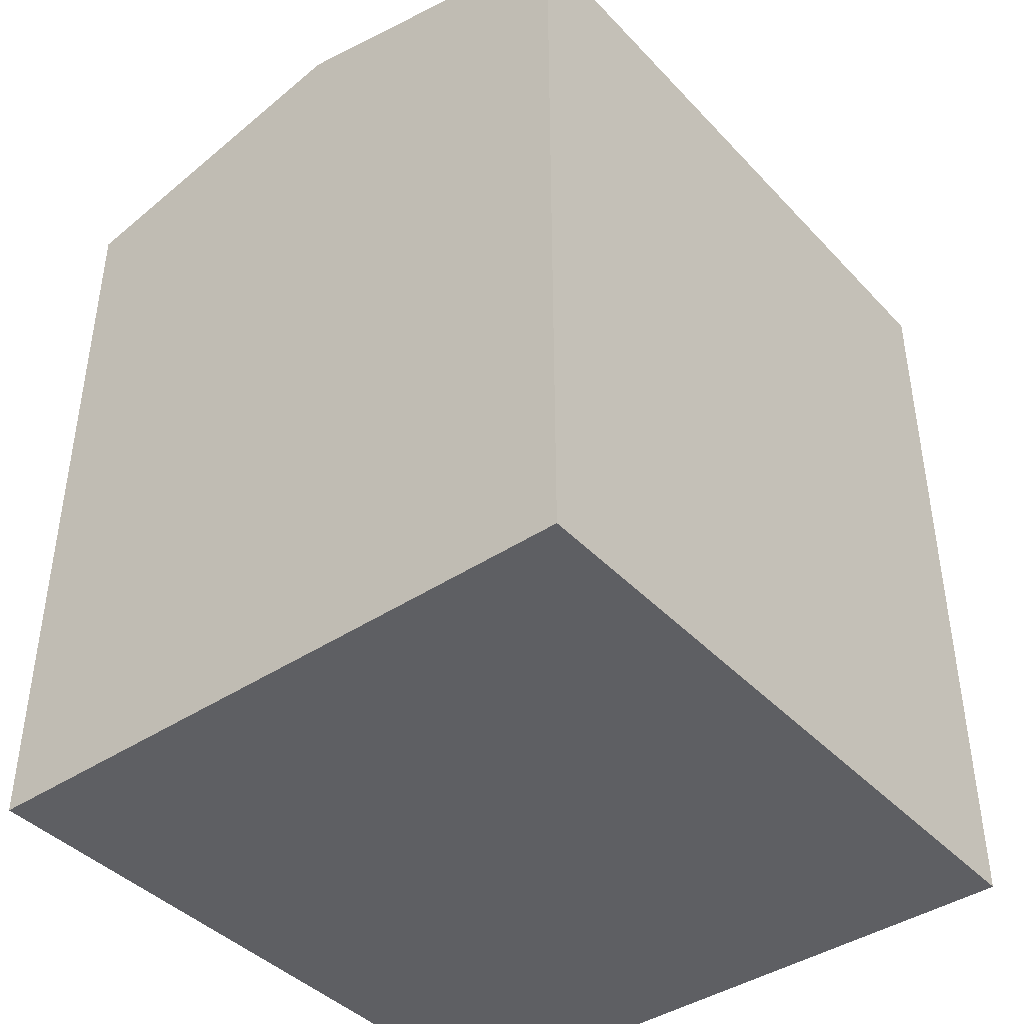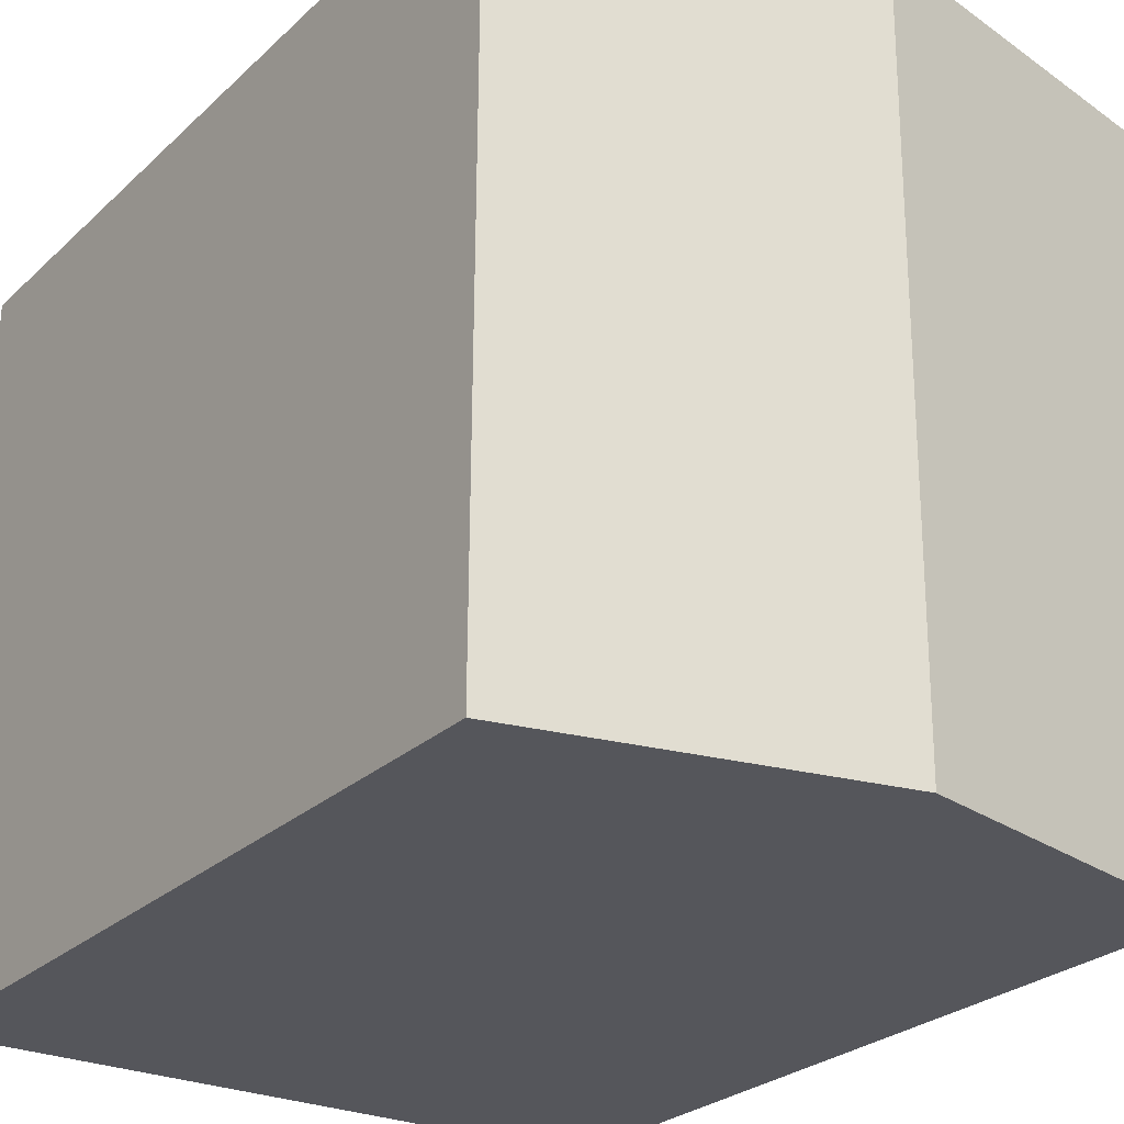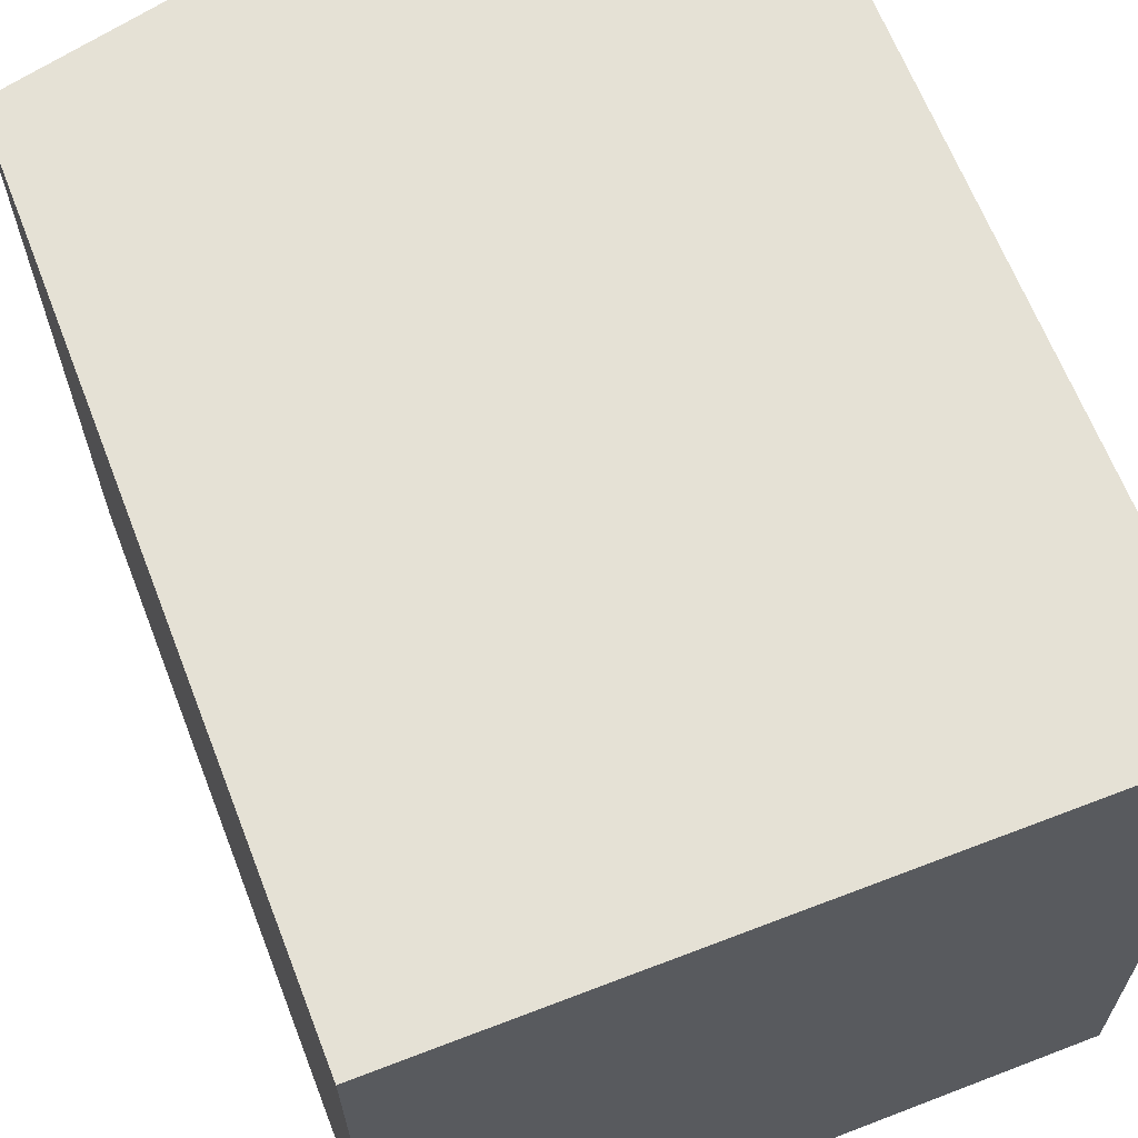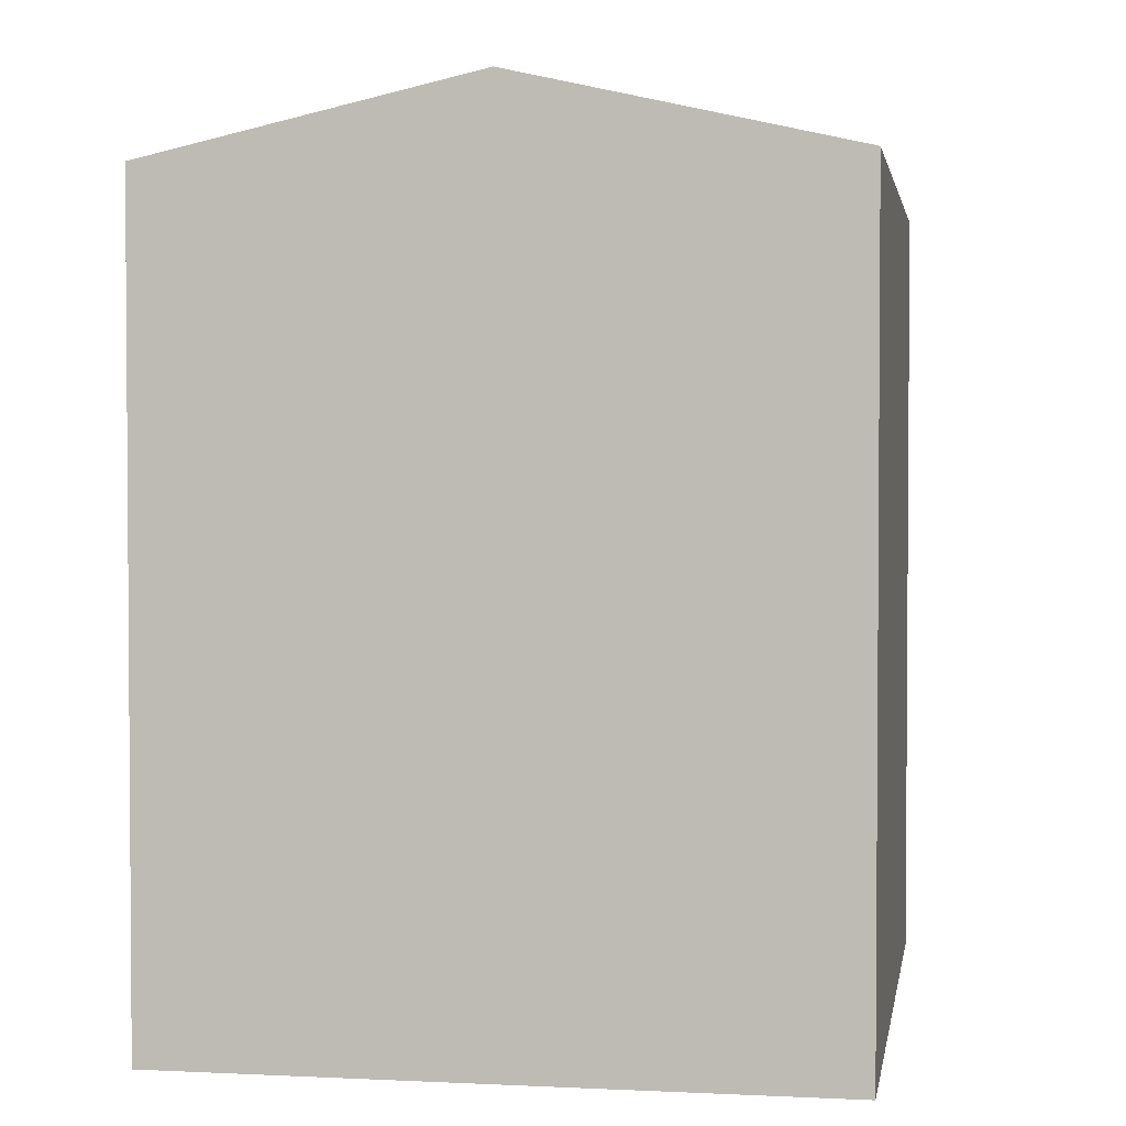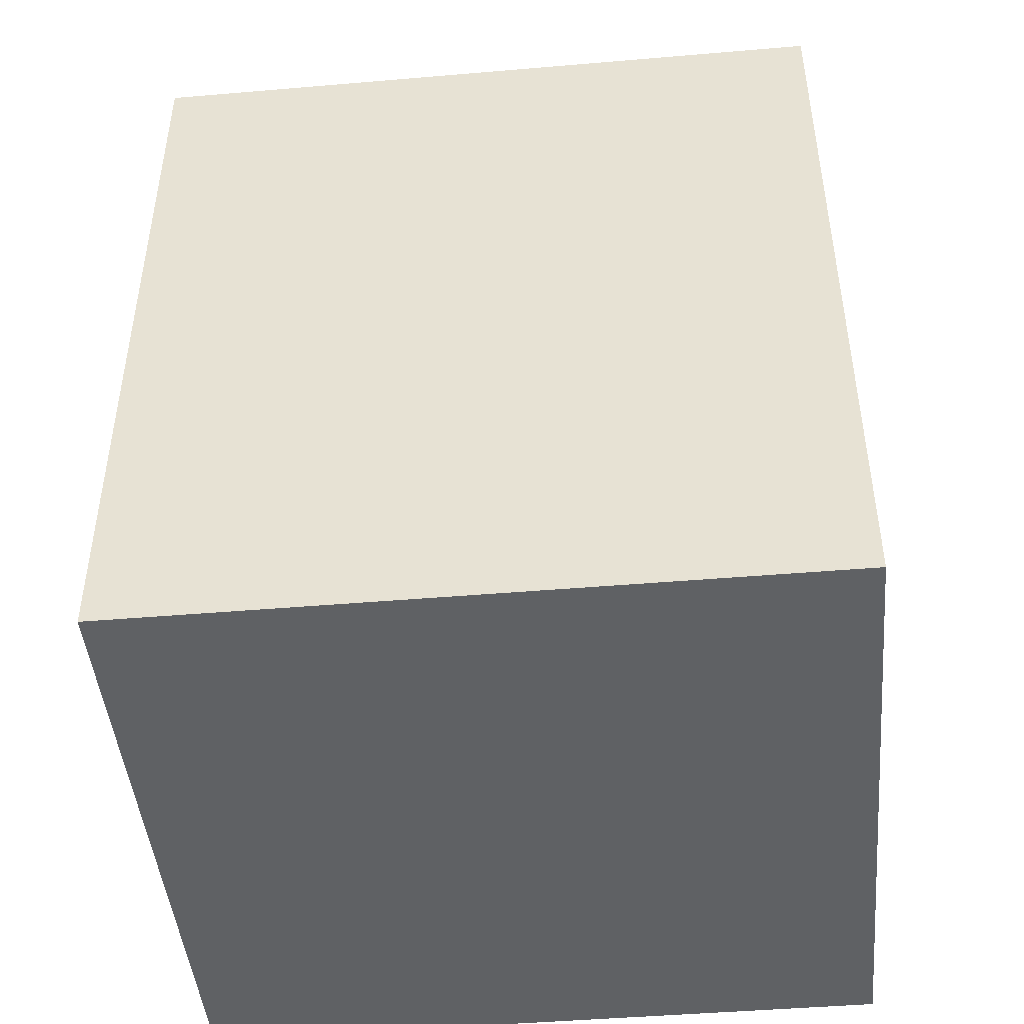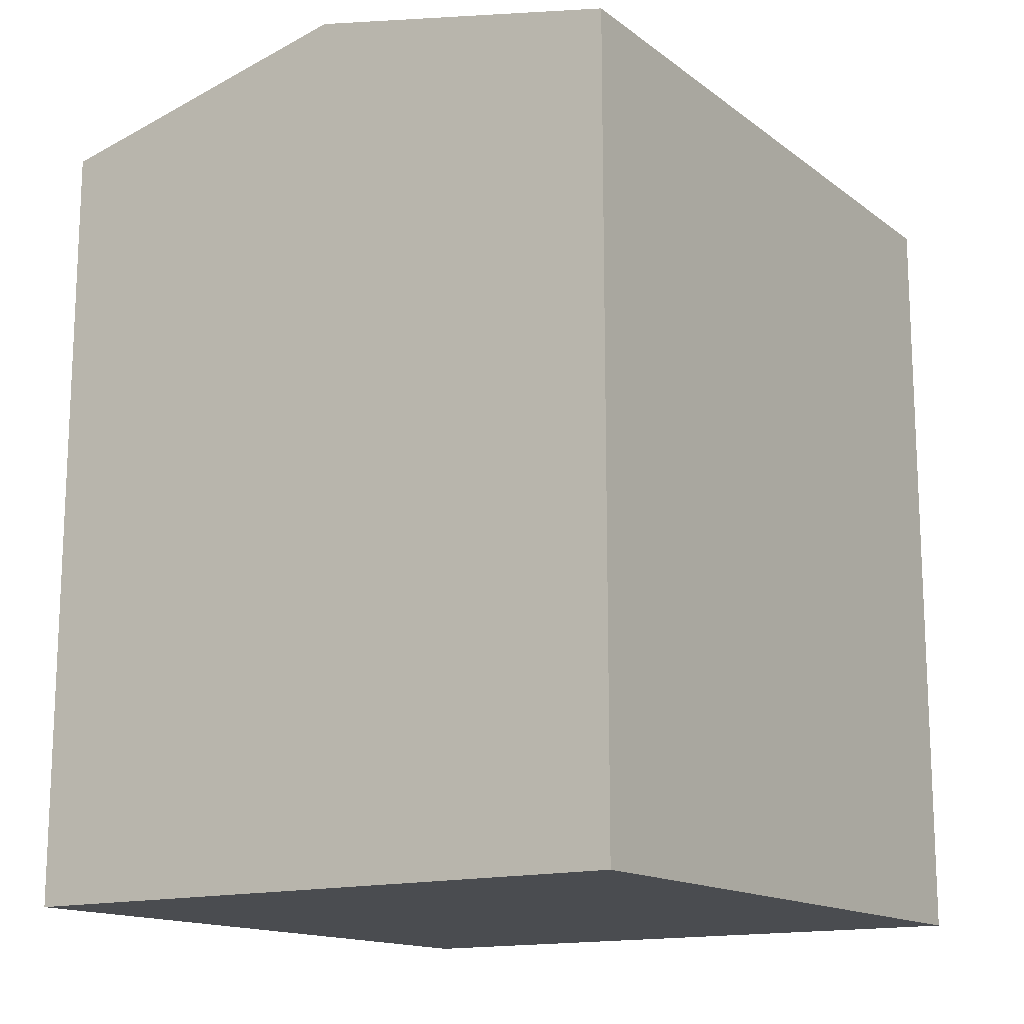
<metadata>
{"format":"obj","ext":"obj","renderer":"f3d","projection":"perspective","resolution":1024,"background":"white","views":[{"elev":-41.8,"azim":38.7,"up":"+Y"},{"elev":-26.2,"azim":144.9,"up":"+Z"},{"elev":65.0,"azim":-21.2,"up":"+Z"},{"elev":2.4,"azim":-170.5,"up":"+Y"},{"elev":-45.8,"azim":-84.7,"up":"+Y"},{"elev":-14.8,"azim":-147.0,"up":"+Y"}]}
</metadata>
<code>
v  0.07624 17.03 -14.83
v  6.984 18.6 -3.004
v  7.045 18.6 -14.83
v  0.01571 17.03 -3
v  6.969 18.6 -0.004563
v  0.0003621 17.03 -0.0005389
v  13.95 17.03 -3.008
v  14.01 17.03 -14.84
v  13.94 17.03 -0.008487
v  7.044 9.083e-16 -14.83
v  0.07588 9.08e-16 -14.83
v  14.01 9.085e-16 -14.84
v  6.969 2.433e-19 -0.003974
v  13.94 4.867e-19 -0.007948
v  0 0 0
v  0.01535 1.837e-16 -2.999
v  13.95 1.841e-16 -3.007
g defaultobject
f 1 2 3
f 2 1 4
f 2 4 5
f 5 4 6
f 3 7 8
f 7 3 2
f 7 2 9
f 9 2 5
f 1 2 3
f 2 1 4
f 2 4 5
f 5 4 6
f 3 7 8
f 7 3 2
f 7 2 9
f 9 2 5
f 1 10 11
f 10 1 12
f 12 1 8
f 8 1 3
f 9 13 14
f 13 9 15
f 15 9 6
f 6 9 5
f 11 4 1
f 4 11 6
f 6 11 15
f 15 11 16
f 8 17 12
f 17 8 14
f 14 8 7
f 14 7 9
f 1 10 11
f 10 1 12
f 12 1 8
f 8 1 3
f 9 13 14
f 13 9 15
f 15 9 6
f 6 9 5
f 11 4 1
f 4 11 6
f 6 11 15
f 15 11 16
f 8 17 12
f 17 8 14
f 14 8 7
f 14 7 9
f 10 16 11
f 16 10 12
f 16 12 15
f 15 12 13
f 13 12 17
f 13 17 14
f 10 16 11
f 16 10 12
f 16 12 15
f 15 12 13
f 13 12 17
f 13 17 14

</code>
